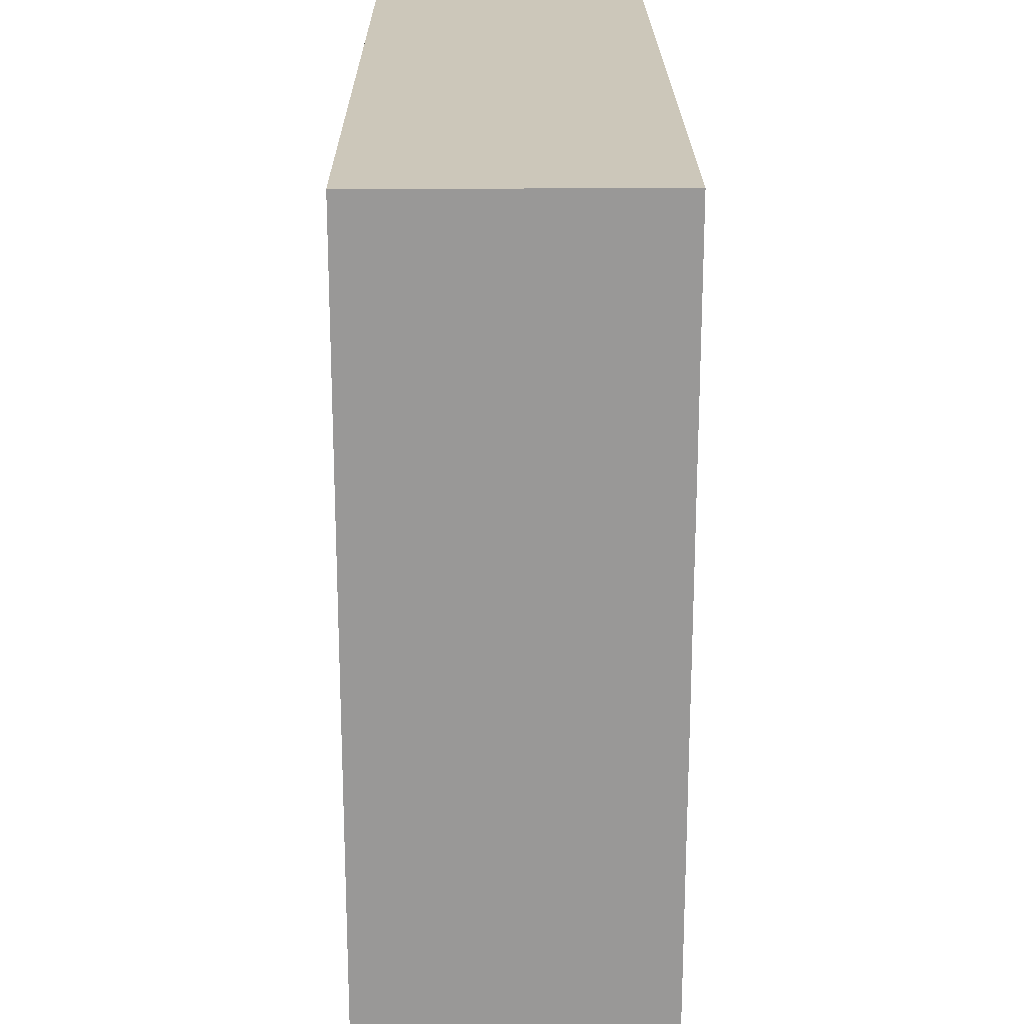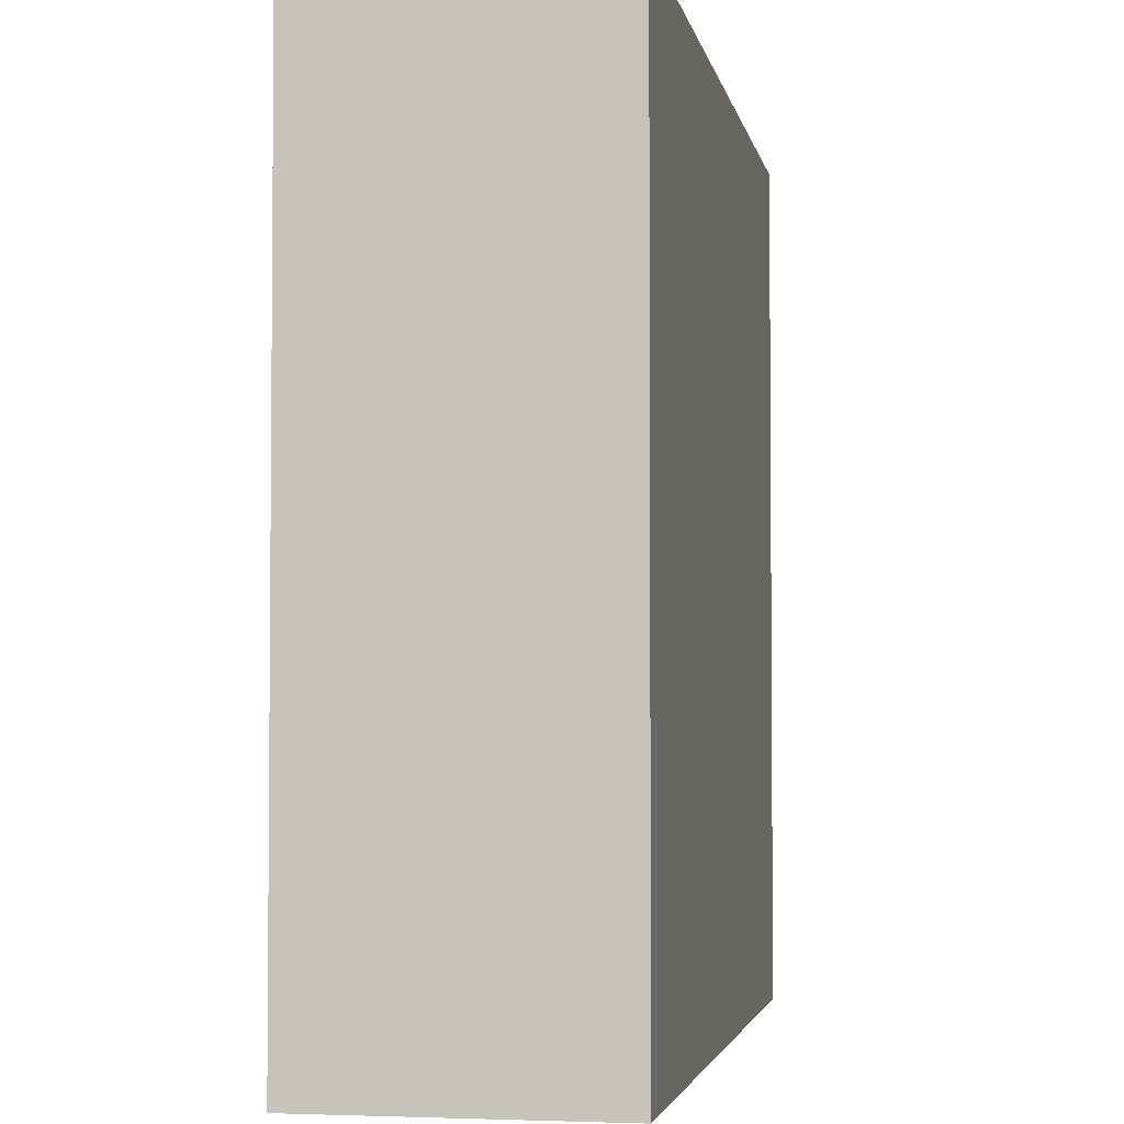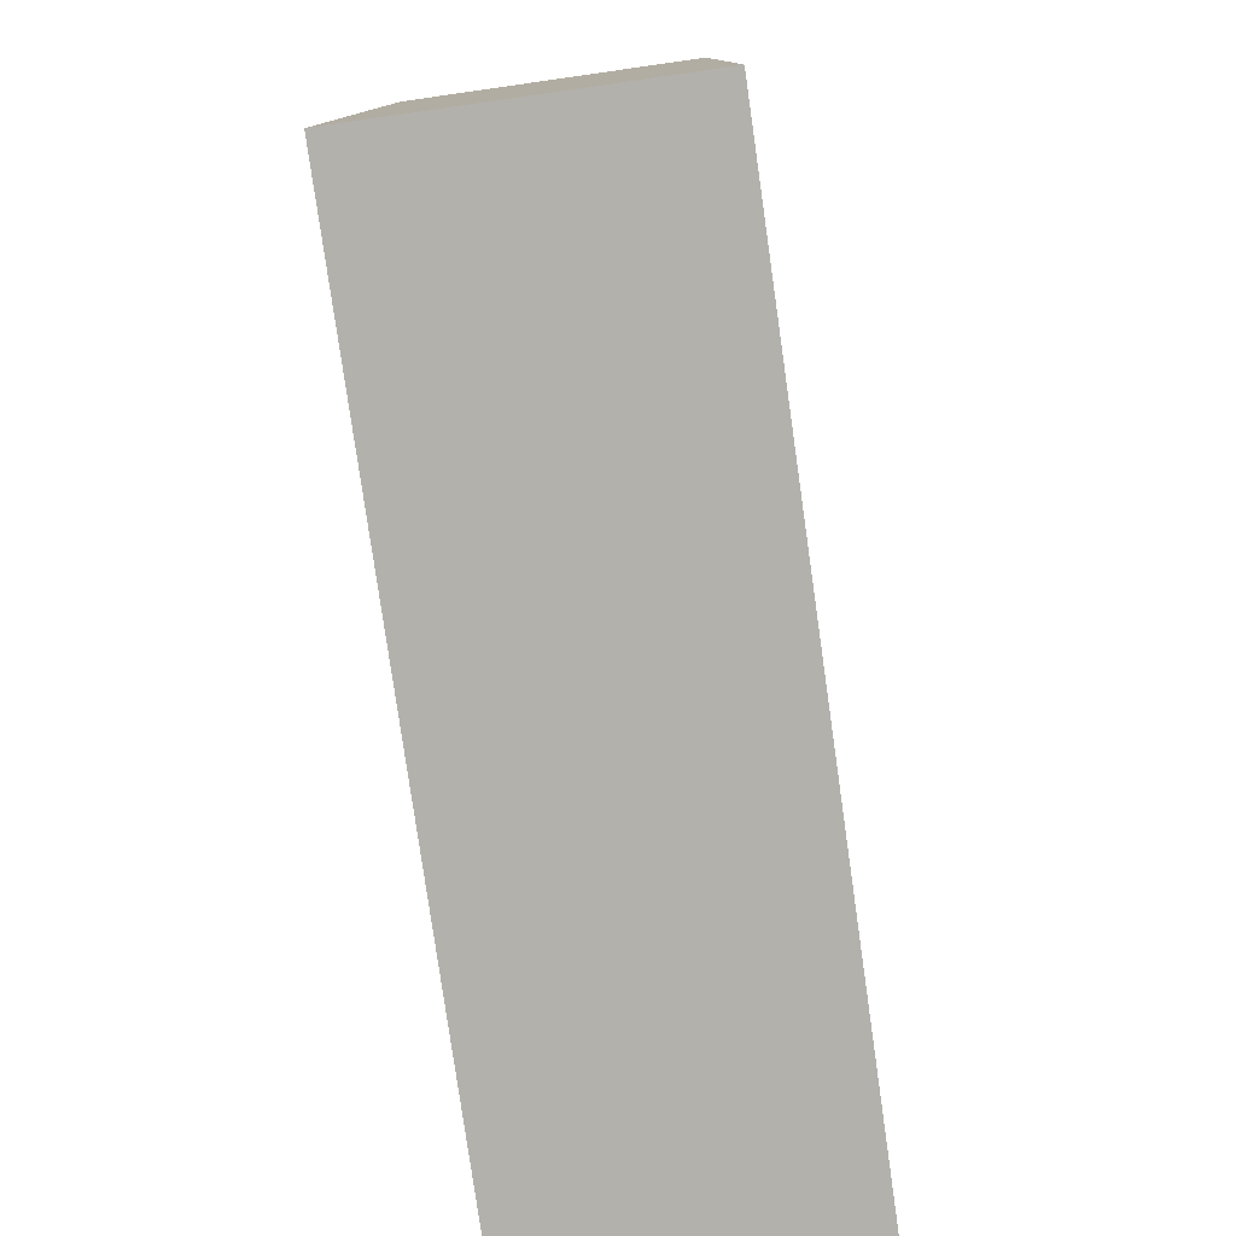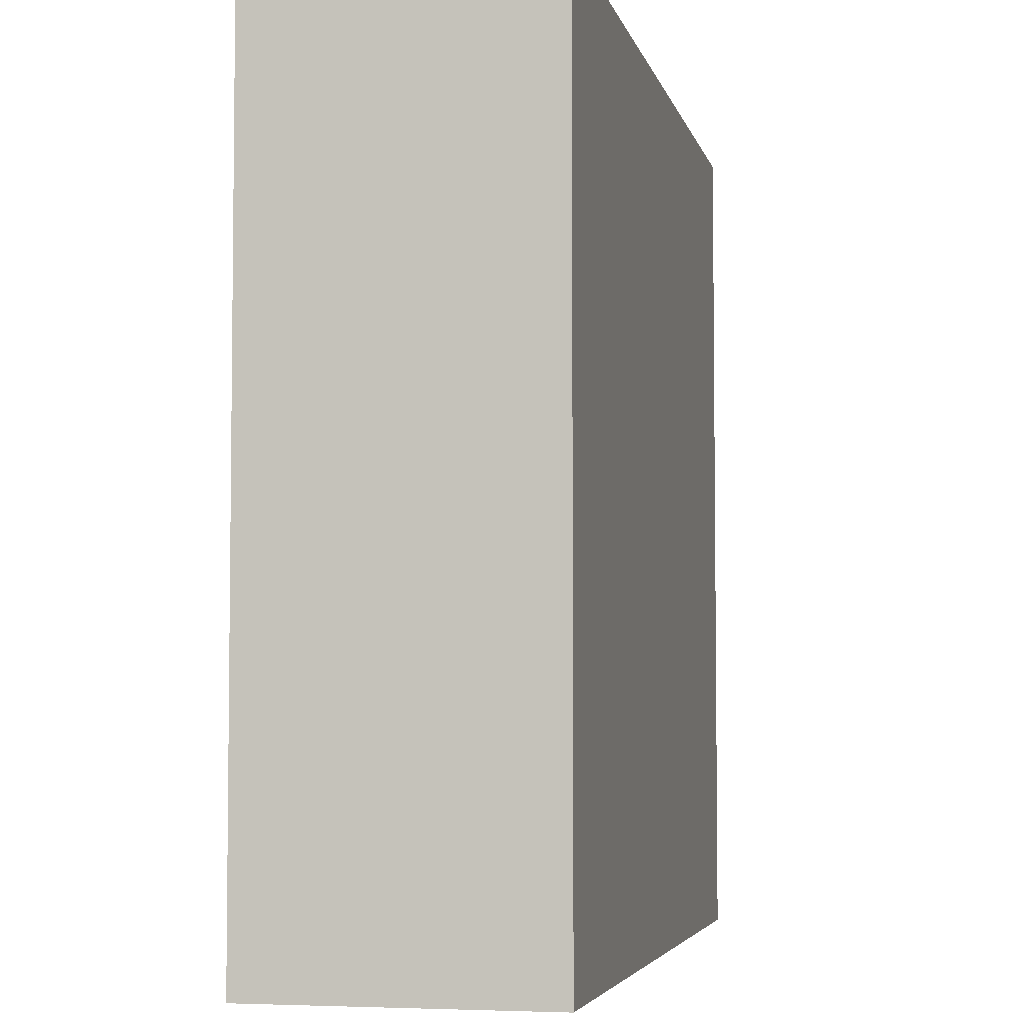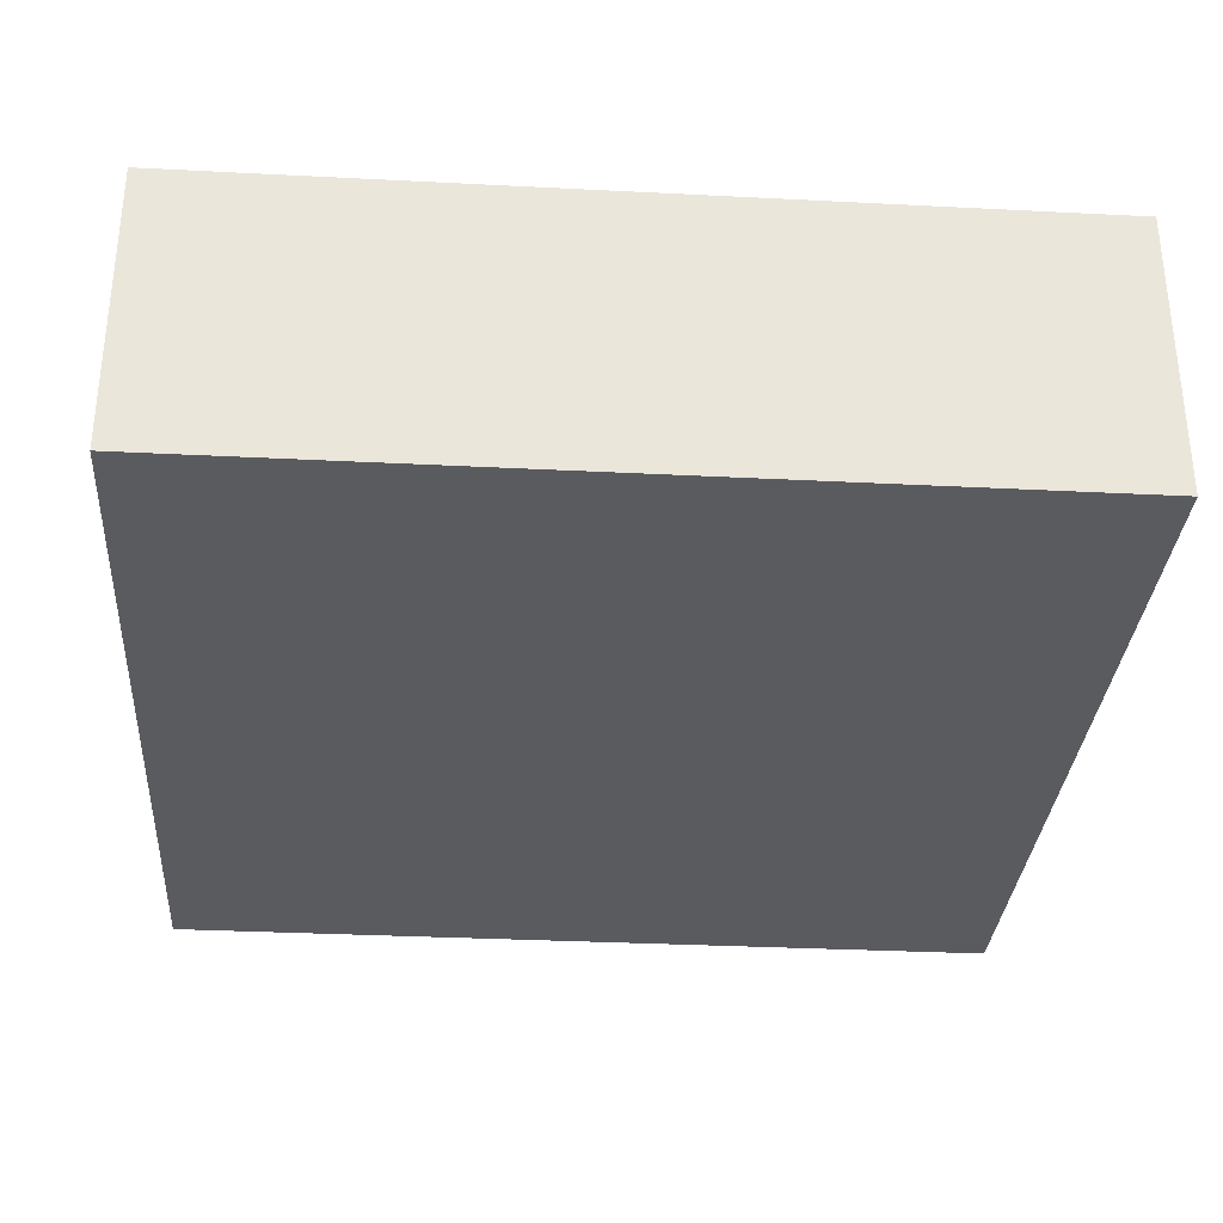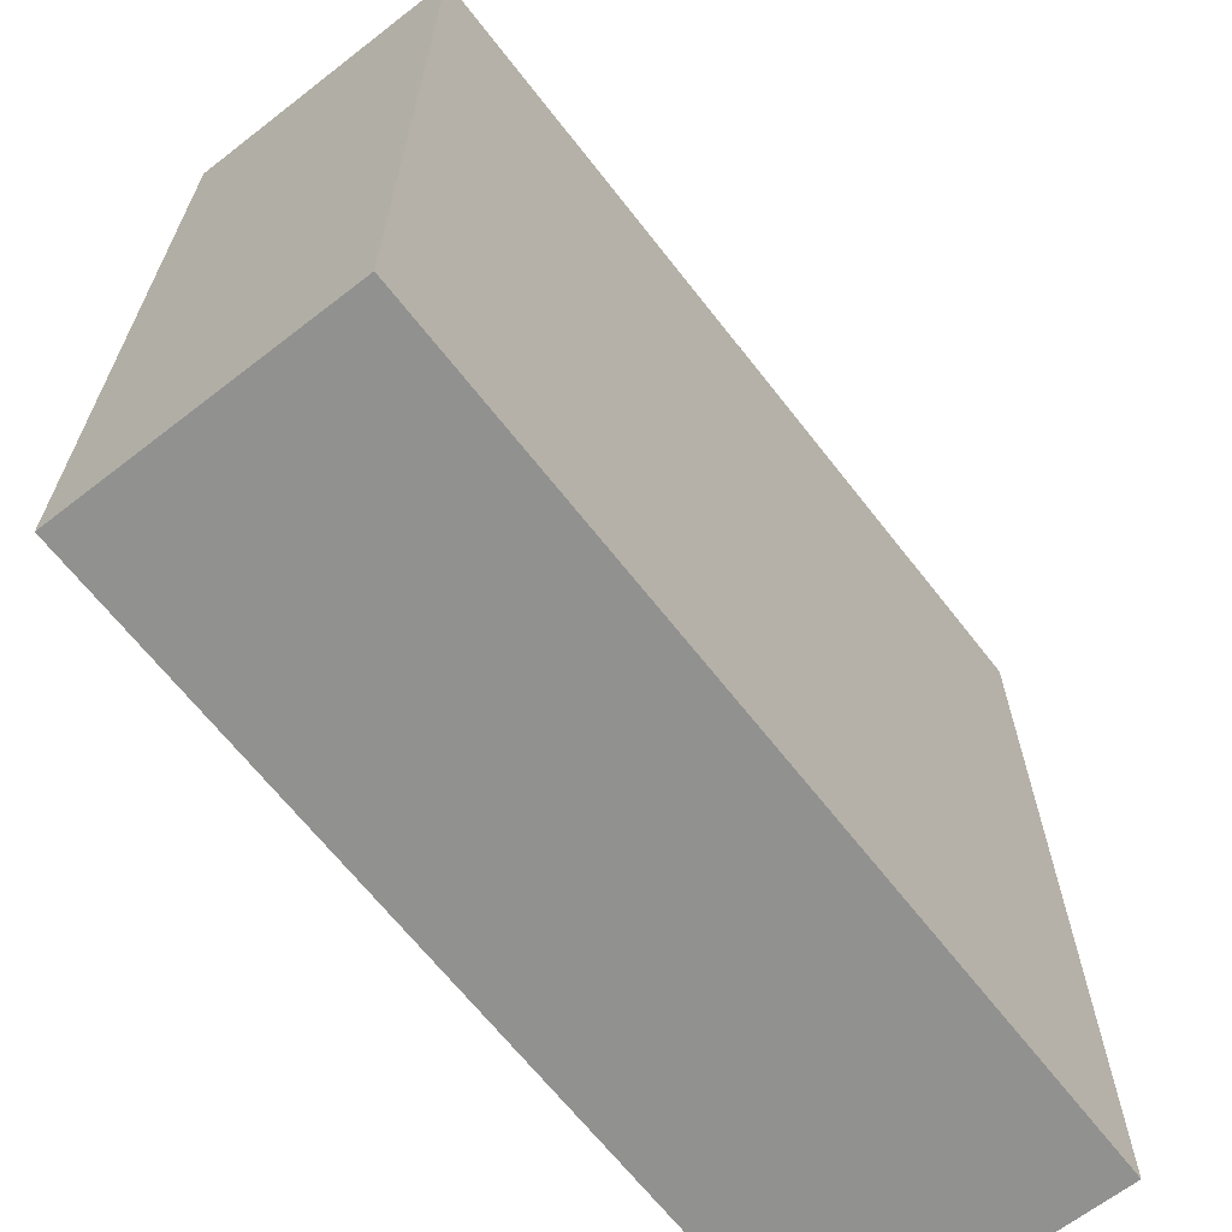
<metadata>
{"format":"obj","ext":"obj","renderer":"f3d","projection":"perspective","resolution":1024,"background":"white","views":[{"elev":21.3,"azim":-90.4,"up":"+Z"},{"elev":-3.2,"azim":-79.7,"up":"+Z"},{"elev":-79.0,"azim":-81.9,"up":"+Z"},{"elev":-4.5,"azim":-77.7,"up":"+Z"},{"elev":-32.1,"azim":85.9,"up":"+Y"},{"elev":-66.0,"azim":127.9,"up":"+Z"}]}
</metadata>
<code>
g Lacets
v -1.5 2 3
v -1.5 2 2
v -1.5 2 1
v -1.5 2 -0
v -1.5 3 3
v -1.5 3 2
v -1.5 3 1
v -1.5 3 -0
v 1.5 2 3
v 1.5 2 2
v 1.5 2 1
v 1.5 2 -0
v 1.5 3 3
v 1.5 3 2
v 1.5 3 1
v 1.5 3 -0
v -1.5 2 3
v -1.5 3 3
v 1.5 2 3
v 1.5 3 3
v -1.5 2 -0
v -1.5 3 -0
v 1.5 2 -0
v 1.5 3 -0
v -1.5 2 3
v 1.5 2 3
v -1.5 2 2
v 1.5 2 2
v -1.5 2 1
v 1.5 2 1
v -1.5 2 -0
v 1.5 2 -0
v -1.5 3 3
v 1.5 3 3
v -1.5 3 2
v 1.5 3 2
v -1.5 3 1
v 1.5 3 1
v -1.5 3 -0
v 1.5 3 -0
f 5 2 1
f 6 3 2
f 6 2 5
f 7 4 3
f 7 3 6
f 8 4 7
f 9 10 13
f 10 11 14
f 13 10 14
f 11 12 15
f 14 11 15
f 15 12 16
f 19 18 17
f 20 18 19
f 21 22 23
f 23 22 24
f 27 26 25
f 28 26 27
f 29 28 27
f 30 28 29
f 31 30 29
f 32 30 31
f 33 34 35
f 35 34 36
f 35 36 37
f 37 36 38
f 37 38 39
f 39 38 40

</code>
